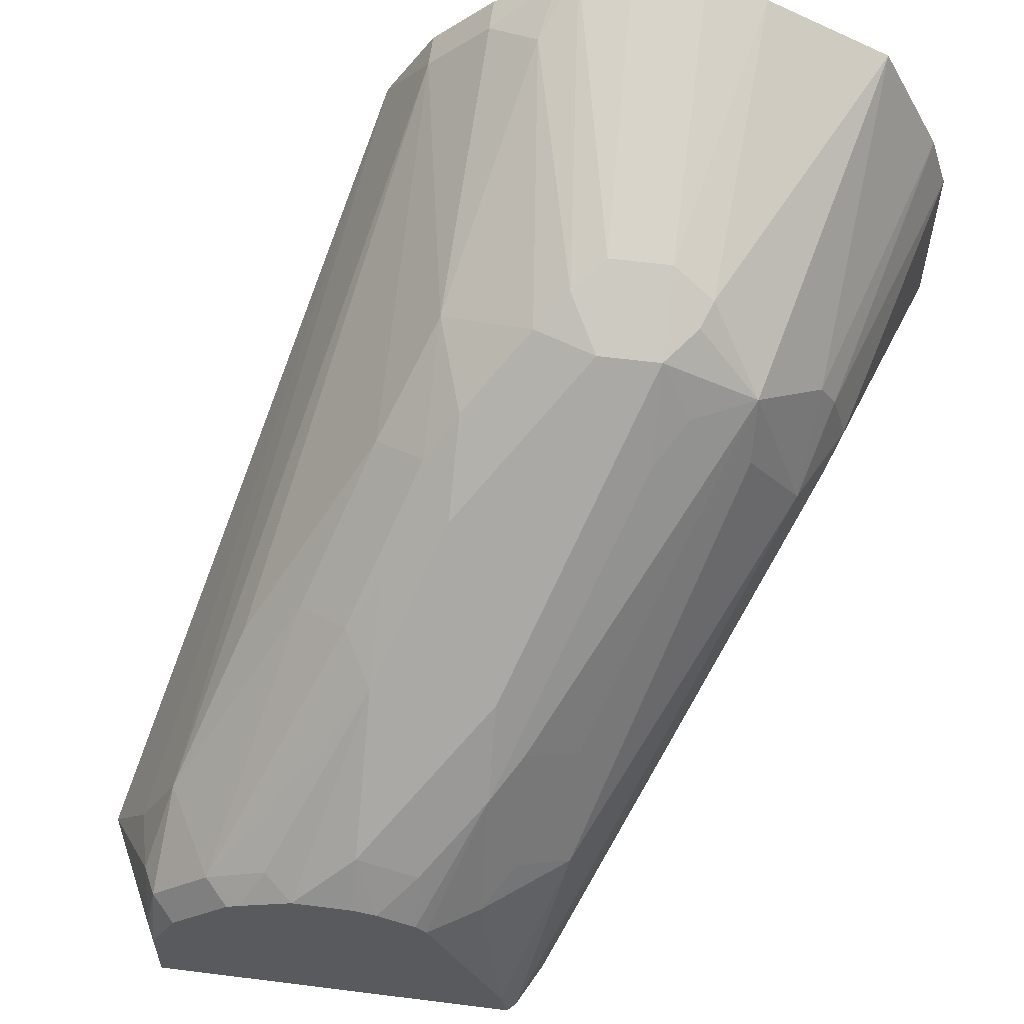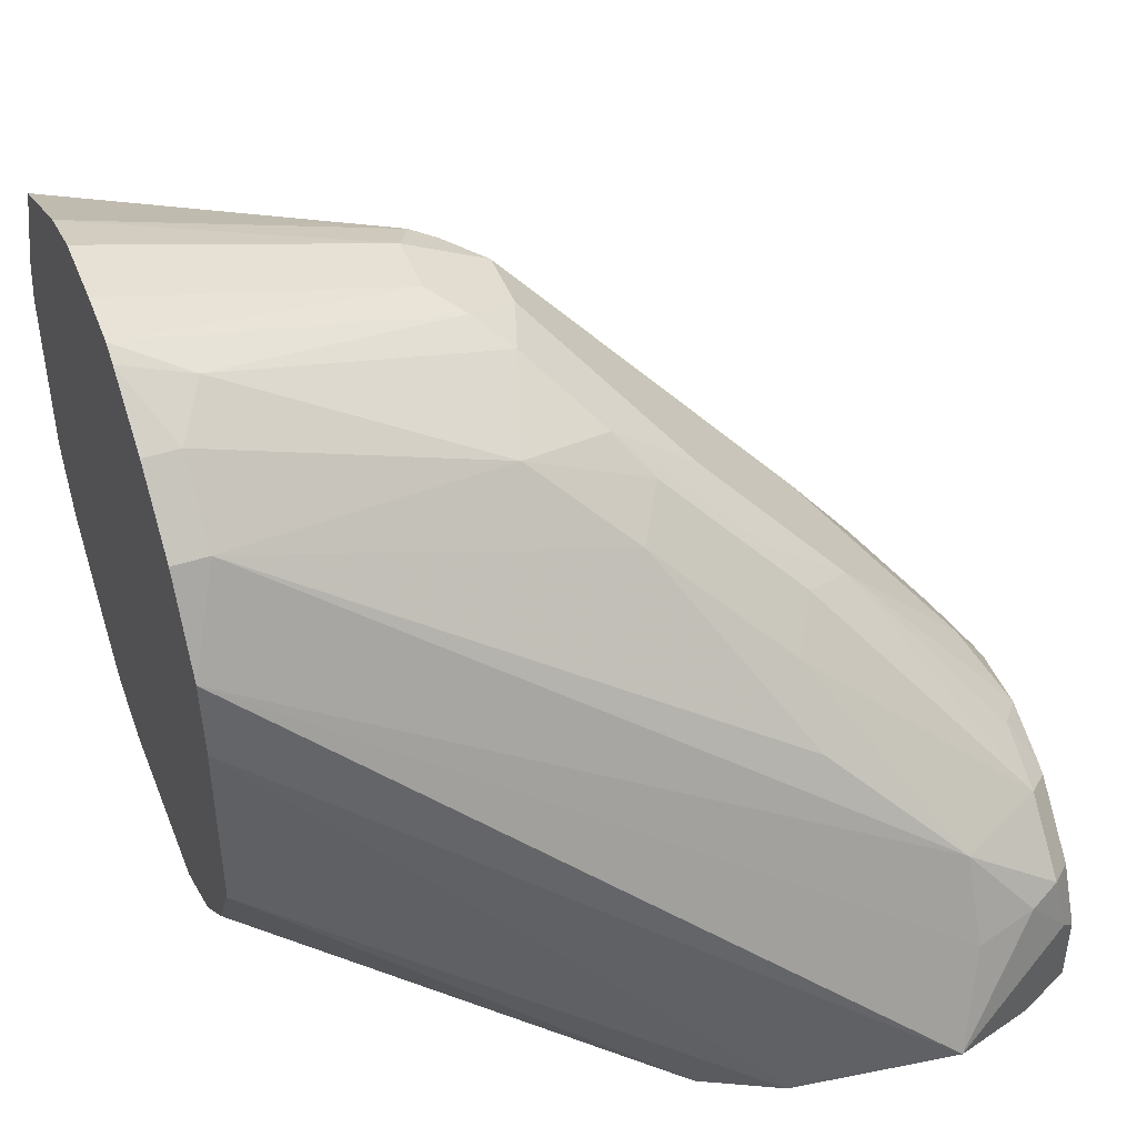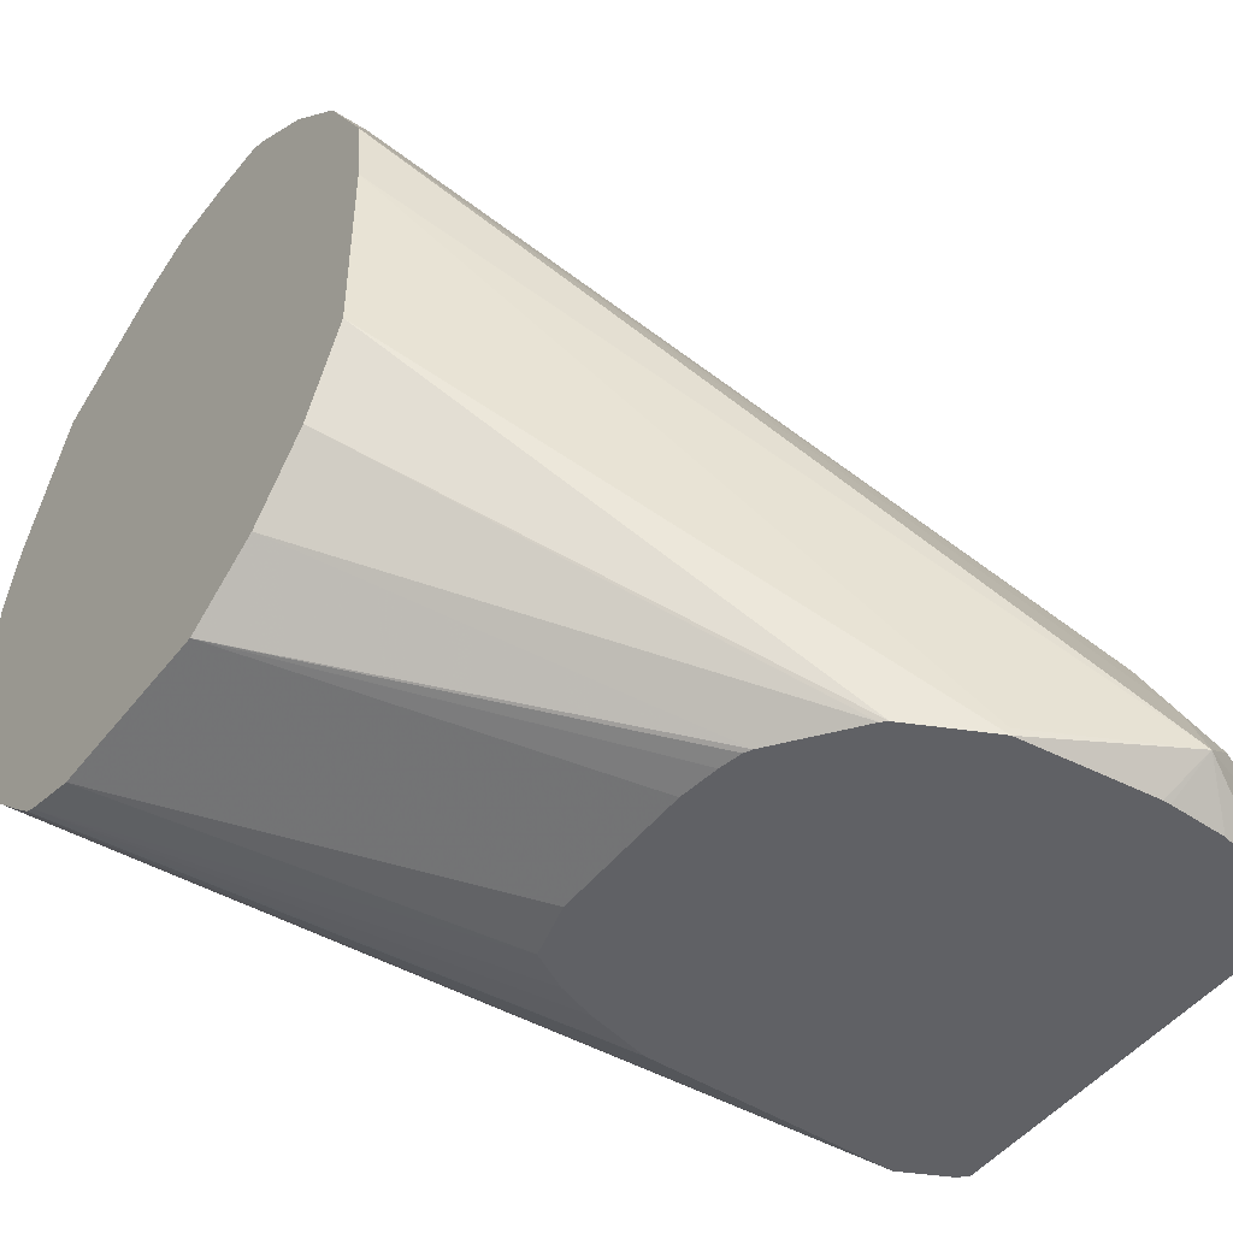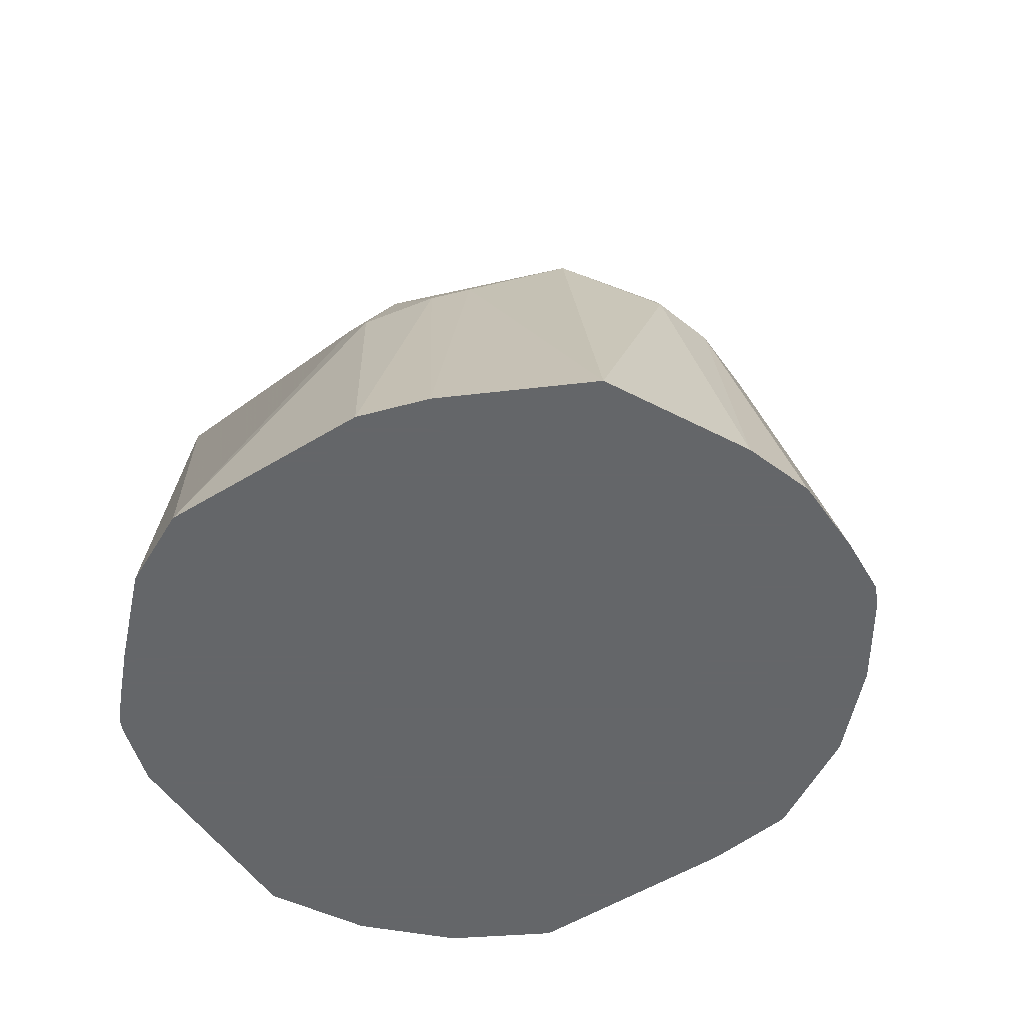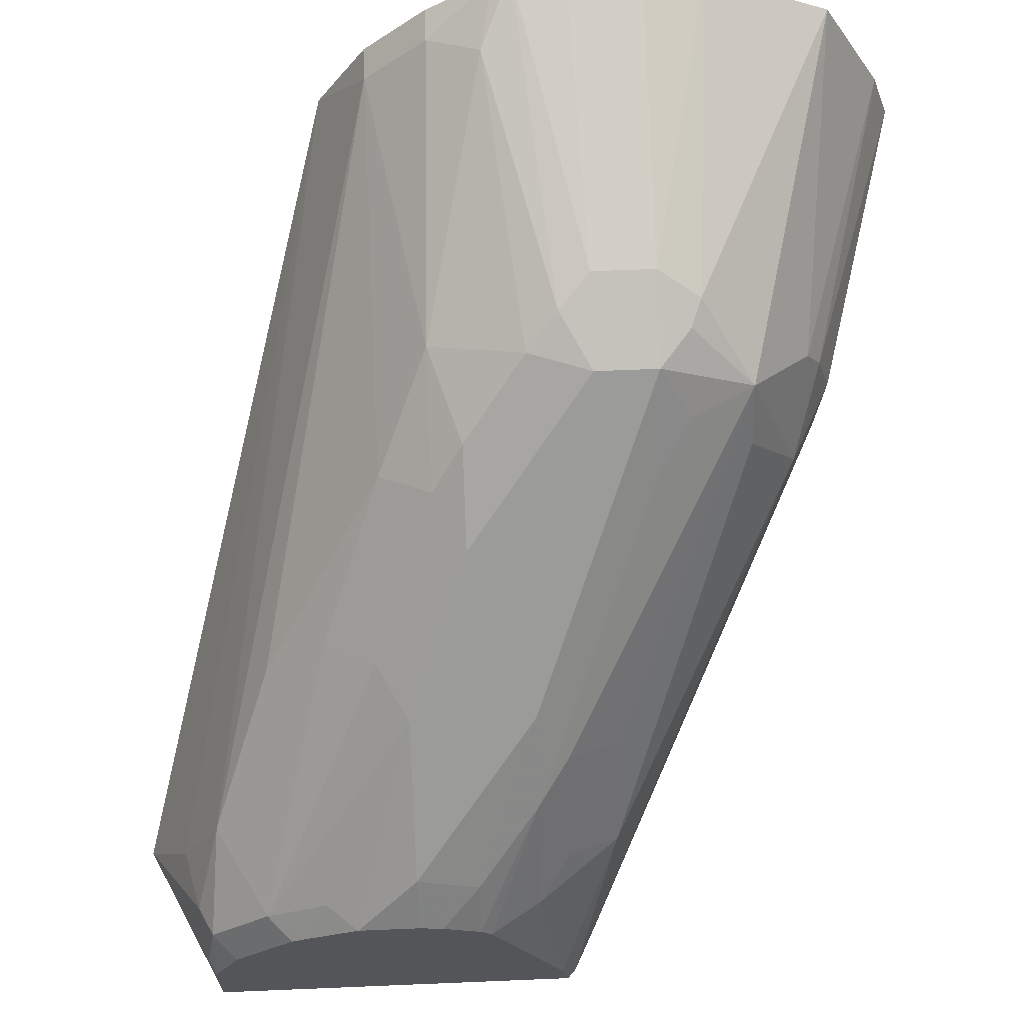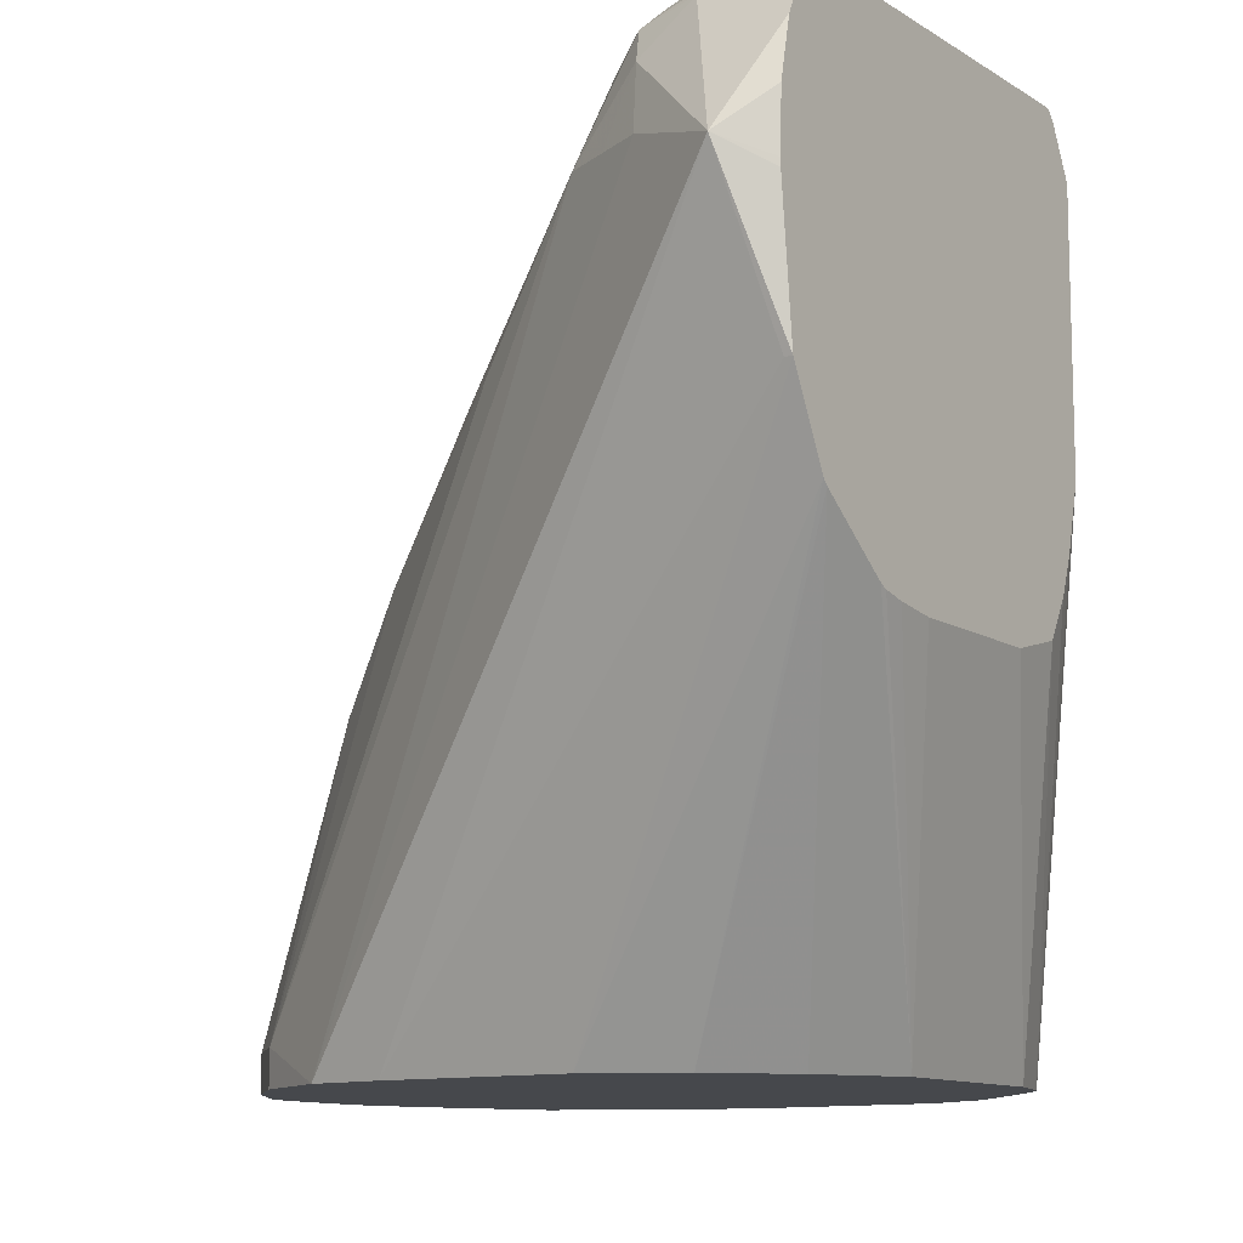
<metadata>
{"format":"obj","ext":"obj","renderer":"f3d","projection":"perspective","resolution":1024,"background":"white","views":[{"elev":58.9,"azim":-172.6,"up":"+Z"},{"elev":45.3,"azim":69.1,"up":"+Z"},{"elev":-47.3,"azim":54.2,"up":"+Z"},{"elev":-51.7,"azim":-56.2,"up":"+Y"},{"elev":65.6,"azim":177.6,"up":"+Z"},{"elev":-11.3,"azim":124.2,"up":"+Y"}]}
</metadata>
<code>
v 0.3361 0.1787 -0.002454
v 0.2063 0.2888 -0.002454
v 0.3415 0.3071 -0.002454
v 0.214 0.3042 -0.002454
v 0.2167 0.3071 -0.002454
v 0.2189 0.3071 0.008035
v 0.1994 0.275 0.06189
v 0.1375 0.1719 0.1444
v 0.1547 0.1805 0.1753
v 0.1547 0.1702 0.196
v 0.1341 0.1496 0.1753
v 0.1242 0.05031 0.2264
v 0.1036 0.05031 0.1852
v 0.1289 0.147 0.165
v 0.1238 0.1444 0.1444
v 0.09737 0.05031 0.165
v 0.09737 0.05031 0.1032
v 0.1289 0.1547 0.1341
v 0.1085 0.05031 0.08078
v 0.1481 0.05031 0.04299
v 0.1292 0.05031 0.06017
v 0.1411 0.05031 0.04907
v 0.2063 0.2063 -0.002454
v 0.1515 0.05031 0.04126
v 0.1708 0.05031 0.03549
v 0.2227 0.1608 -0.002454
v 0.2158 0.173 -0.002454
v 0.2114 0.1855 -0.002454
v 0.302 0.1576 -0.002454
v 0.2409 0.156 -0.002454
v 0.2327 0.05031 0.03549
v 0.2888 0.156 -0.002454
v 0.3094 0.1592 -0.002454
v 0.3119 0.1604 -0.002454
v 0.2591 0.05031 0.05033
v 0.2797 0.05031 0.07094
v 0.3377 0.1804 -0.002454
v 0.2946 0.05031 0.09738
v 0.3506 0.2063 -0.002454
v 0.3552 0.2498 -0.002454
v 0.3661 0.2578 0.01032
v 0.3506 0.2063 2.69e-06
v 0.2946 0.05031 0.1592
v 0.2917 0.05031 0.1842
v 0.1857 0.05031 0.2533
v 0.2329 0.05031 0.2488
v 0.2269 0.05031 0.2519
v 0.2095 0.05031 0.2533
v 0.2063 0.1444 0.2269
v 0.2166 0.1547 0.2217
v 0.2063 0.1719 0.2131
v 0.2269 0.165 0.214
v 0.2372 0.0722 0.2424
v 0.2544 0.06189 0.2338
v 0.2578 0.1547 0.2011
v 0.275 0.06189 0.2131
v 0.275 0.05031 0.2131
v 0.2544 0.05031 0.2338
v 0.3369 0.2681 0.06877
v 0.3163 0.2269 0.11
v 0.275 0.1856 0.1719
v 0.2957 0.2269 0.1306
v 0.2578 0.196 0.1805
v 0.2785 0.2372 0.1392
v 0.2682 0.2269 0.1521
v 0.2475 0.1856 0.1934
v 0.2682 0.2544 0.1306
v 0.3197 0.2991 0.06704
v 0.3403 0.2991 0.04642
v 0.3455 0.2888 0.04384
v 0.3438 0.3025 0.02751
v 0.3506 0.2681 0.04127
v 0.3438 0.2681 0.05501
v 0.3415 0.3071 0.02293
v 0.3323 0.3071 0.04242
v 0.2888 0.3071 0.07336
v 0.3117 0.3071 0.06304
v 0.3071 0.3071 0.06535
v 0.2991 0.2991 0.07736
v 0.2682 0.2956 0.08937
v 0.2269 0.2544 0.1306
v 0.2475 0.2131 0.1719
v 0.1857 0.1719 0.2131
v 0.1857 0.1444 0.2269
v 0.1655 0.05031 0.2471
v 0.1719 0.1513 0.22
v 0.1753 0.1599 0.2166
v 0.1753 0.1805 0.196
v 0.1857 0.1934 0.1857
v 0.2269 0.2759 0.1031
v 0.2475 0.2965 0.08251
v 0.2603 0.3071 0.0714
v 0.2475 0.3071 0.06557
v 0.2682 0.3071 0.07336
v 0.2439 0.3071 0.06189
v 0.2269 0.2965 0.06189
v 0.2166 0.2836 0.07221
v 0.2166 0.263 0.1134
v 0.1994 0.2544 0.1031
v 0.3506 0.2888 -0.002454
v 0.3546 0.2706 -0.002454
v 0.3552 0.2523 -0.002454
f 61 56 60
f 67 81 82
f 61 55 56
f 61 63 55
f 66 52 55
f 66 67 82
f 66 82 52
f 52 53 55
f 66 55 63
f 52 82 51
f 84 83 87
f 51 83 49
f 84 49 83
f 84 45 49
f 84 85 45
f 84 86 85
f 84 87 86
f 87 83 10
f 87 10 86
f 67 80 81
f 86 10 12
f 51 82 83
f 67 76 80
f 70 72 41
f 79 76 67
f 86 12 85
f 59 69 68
f 70 69 59
f 70 71 69
f 70 41 71
f 70 73 72
f 70 59 73
f 59 44 73
f 72 73 44
f 72 44 41
f 79 67 68
f 71 41 3
f 74 69 71
f 74 75 69
f 74 3 75
f 75 3 76
f 77 75 76
f 77 68 75
f 78 68 77
f 78 79 68
f 78 76 79
f 78 77 76
f 74 71 3
f 85 12 45
f 100 40 3
f 13 16 12
f 95 6 96
f 96 6 7
f 96 7 97
f 96 97 98
f 96 98 90
f 98 89 90
f 98 10 89
f 99 10 98
f 99 7 10
f 99 98 7
f 98 97 7
f 81 83 82
f 75 68 69
f 100 3 41
f 101 40 100
f 102 40 101
f 102 41 40
f 102 101 41
f 101 100 41
f 40 1 3
f 62 59 68
f 95 96 90
f 93 90 91
f 93 95 90
f 93 94 95
f 13 14 16
f 16 20 45
f 17 20 16
f 38 45 20
f 31 38 20
f 36 38 31
f 25 31 20
f 88 10 83
f 88 89 10
f 88 83 89
f 12 16 45
f 81 89 83
f 81 91 90
f 81 80 91
f 92 91 80
f 92 93 91
f 92 94 93
f 92 80 94
f 76 94 80
f 76 3 94
f 94 3 6
f 95 94 6
f 81 90 89
f 64 62 68
f 37 39 38
f 65 64 67
f 22 20 21
f 22 2 20
f 22 21 2
f 21 19 2
f 23 20 2
f 24 20 23
f 24 25 20
f 24 26 25
f 27 26 24
f 27 23 26
f 28 23 27
f 28 24 23
f 28 27 24
f 23 2 26
f 26 2 1
f 29 26 1
f 30 26 29
f 30 25 26
f 30 31 25
f 32 31 30
f 32 29 31
f 21 20 19
f 32 30 29
f 19 20 17
f 18 2 17
f 2 3 1
f 4 3 2
f 5 3 4
f 5 6 3
f 5 7 6
f 5 4 7
f 8 7 4
f 9 7 8
f 9 10 7
f 9 8 10
f 11 10 8
f 11 12 10
f 11 13 12
f 11 8 14
f 15 14 8
f 15 16 14
f 15 17 16
f 15 18 17
f 15 8 18
f 18 8 4
f 18 4 2
f 19 17 2
f 33 31 29
f 11 14 13
f 33 29 34
f 50 53 52
f 50 47 53
f 47 46 53
f 54 53 46
f 54 55 53
f 54 56 55
f 54 57 56
f 58 57 54
f 58 46 57
f 58 54 46
f 57 46 44
f 57 44 56
f 59 56 44
f 59 61 60
f 62 61 59
f 62 63 61
f 64 63 62
f 65 63 64
f 65 66 63
f 65 67 66
f 33 34 31
f 50 52 51
f 50 51 49
f 59 60 56
f 48 47 49
f 34 29 1
f 50 49 47
f 34 1 35
f 34 35 31
f 35 36 31
f 35 1 36
f 37 38 36
f 64 68 67
f 37 1 39
f 39 1 40
f 39 40 41
f 37 36 1
f 42 43 39
f 42 39 41
f 47 45 46
f 46 45 44
f 43 38 39
f 48 49 45
f 44 45 38
f 43 41 44
f 42 41 43
f 43 44 38
f 48 45 47

</code>
